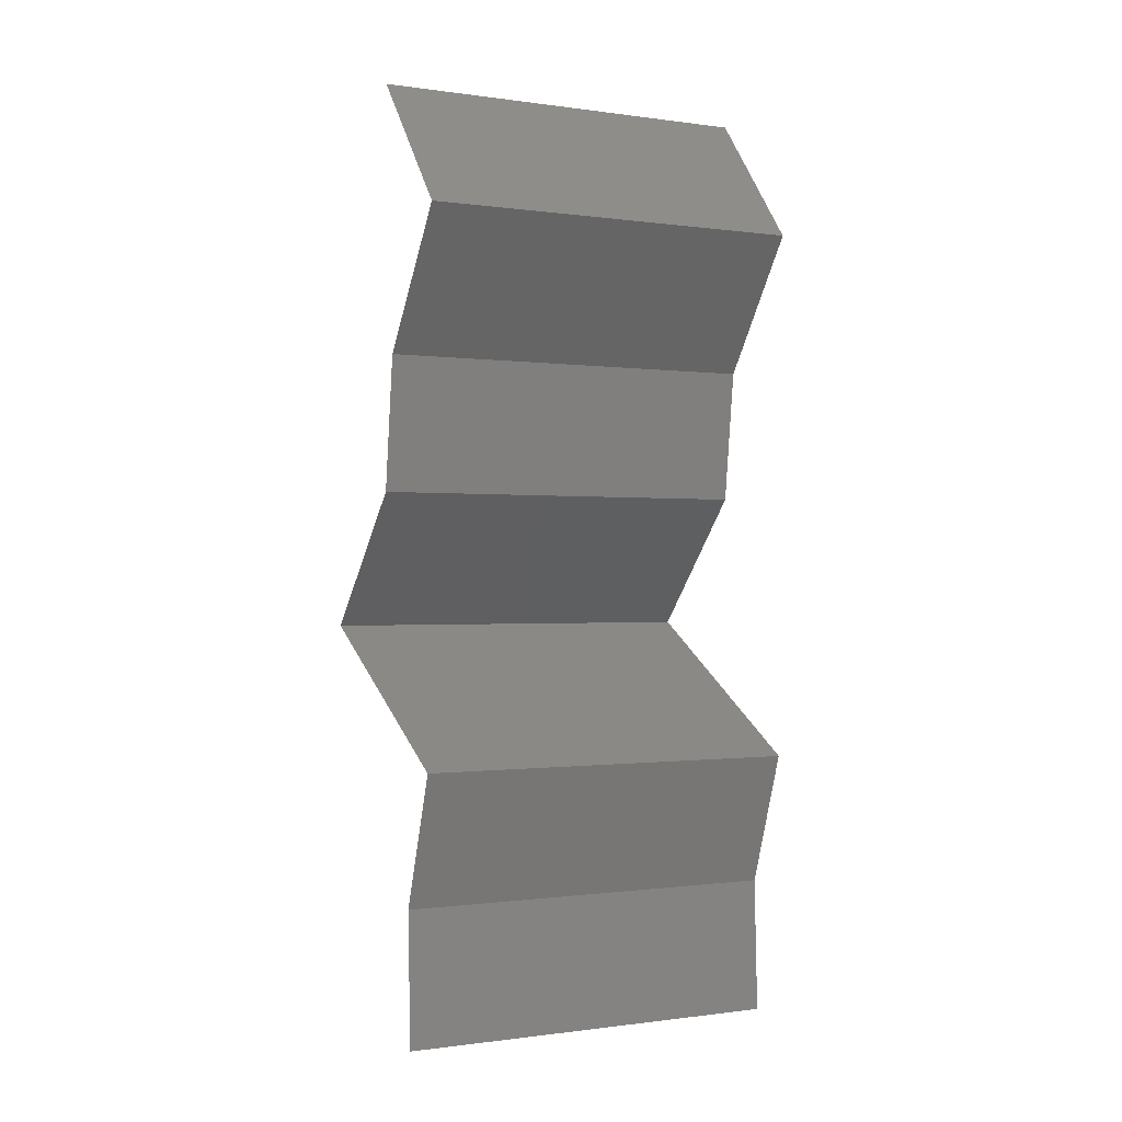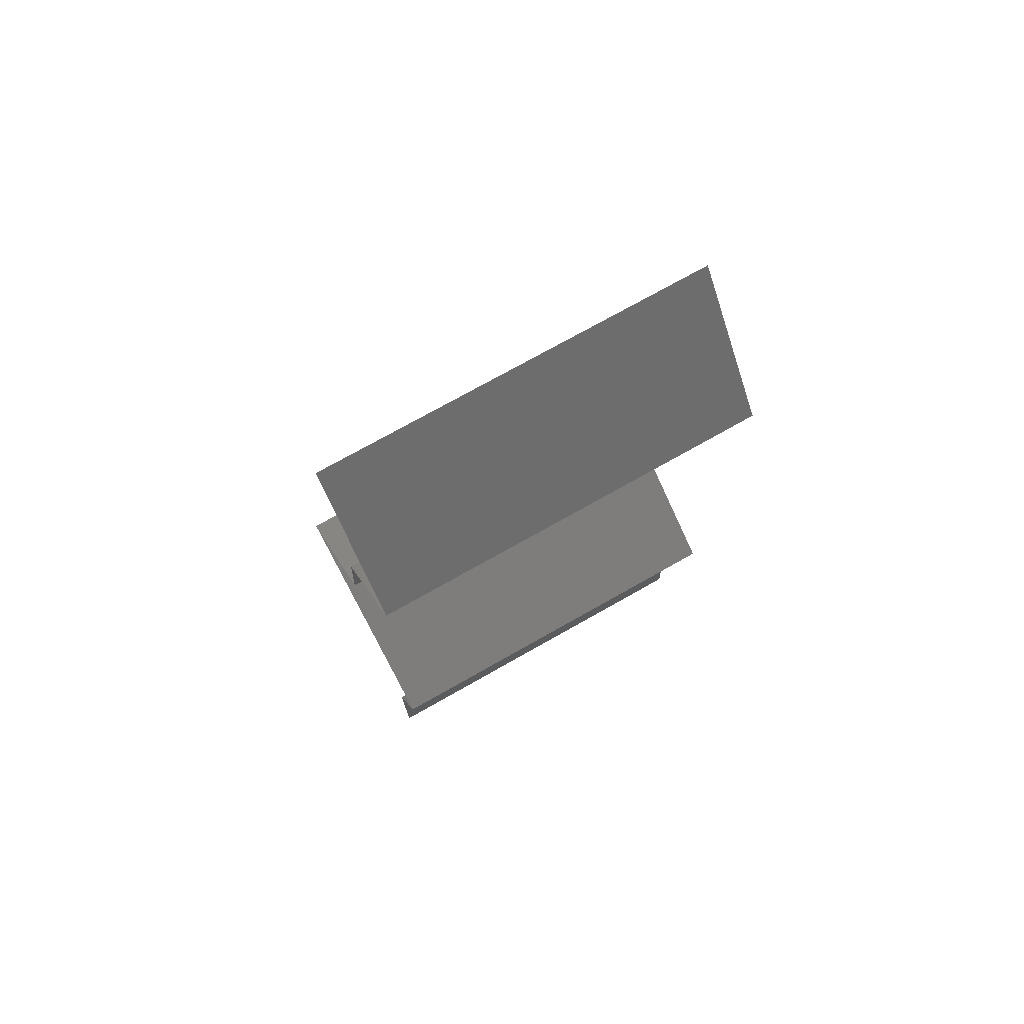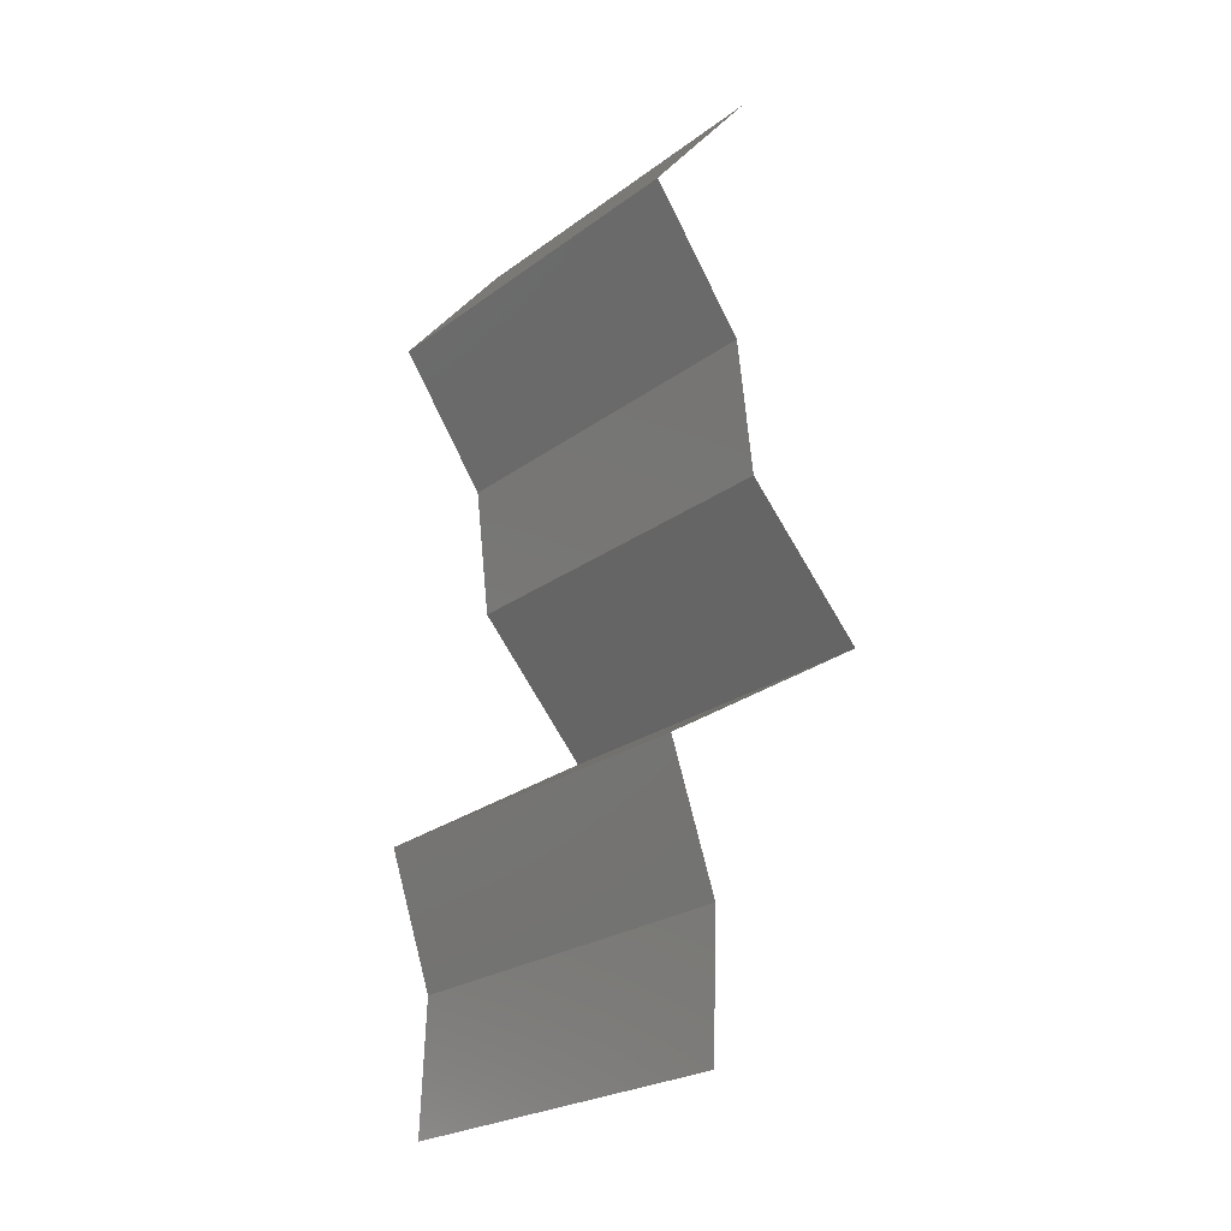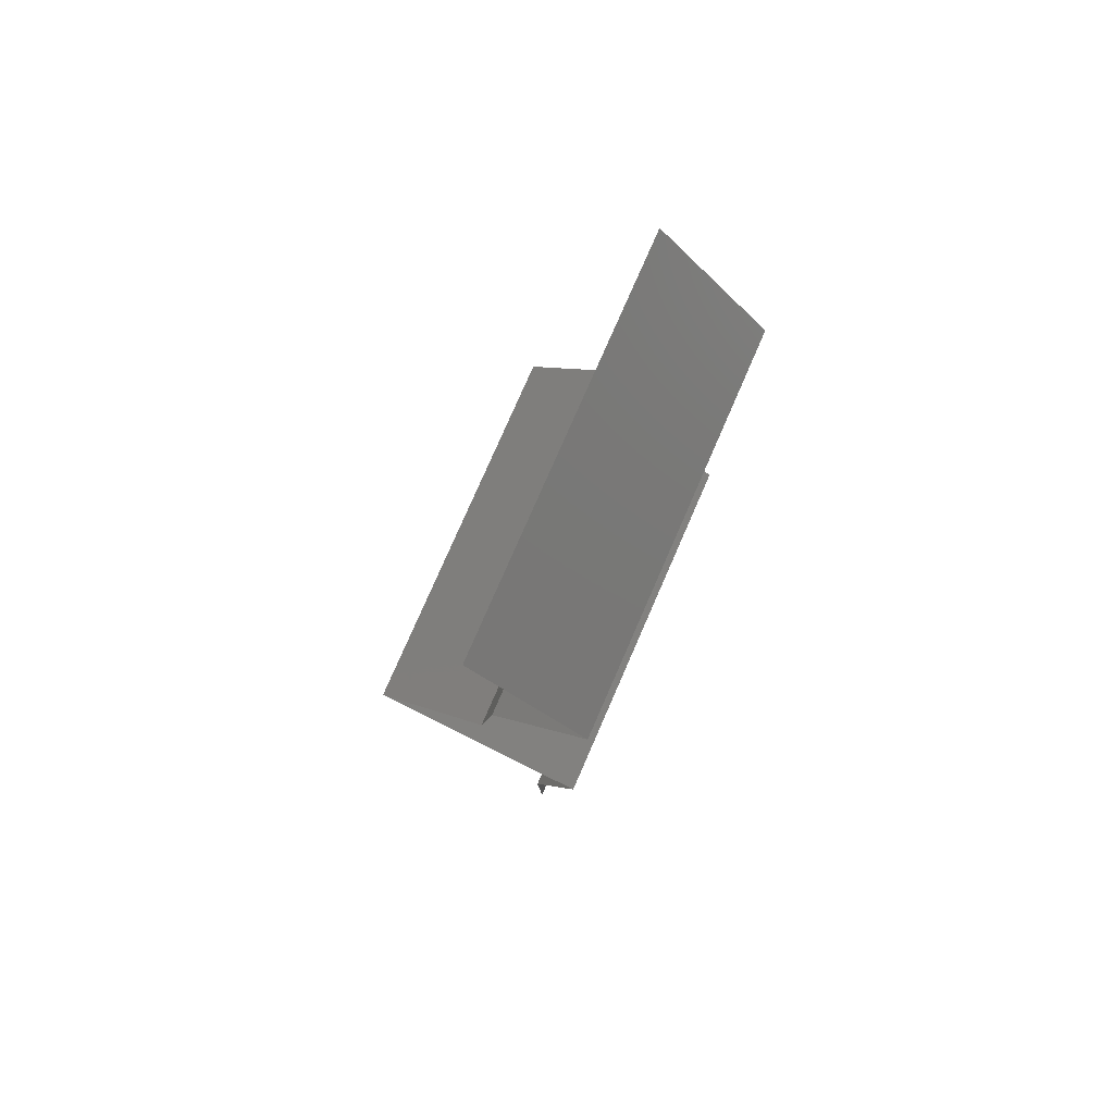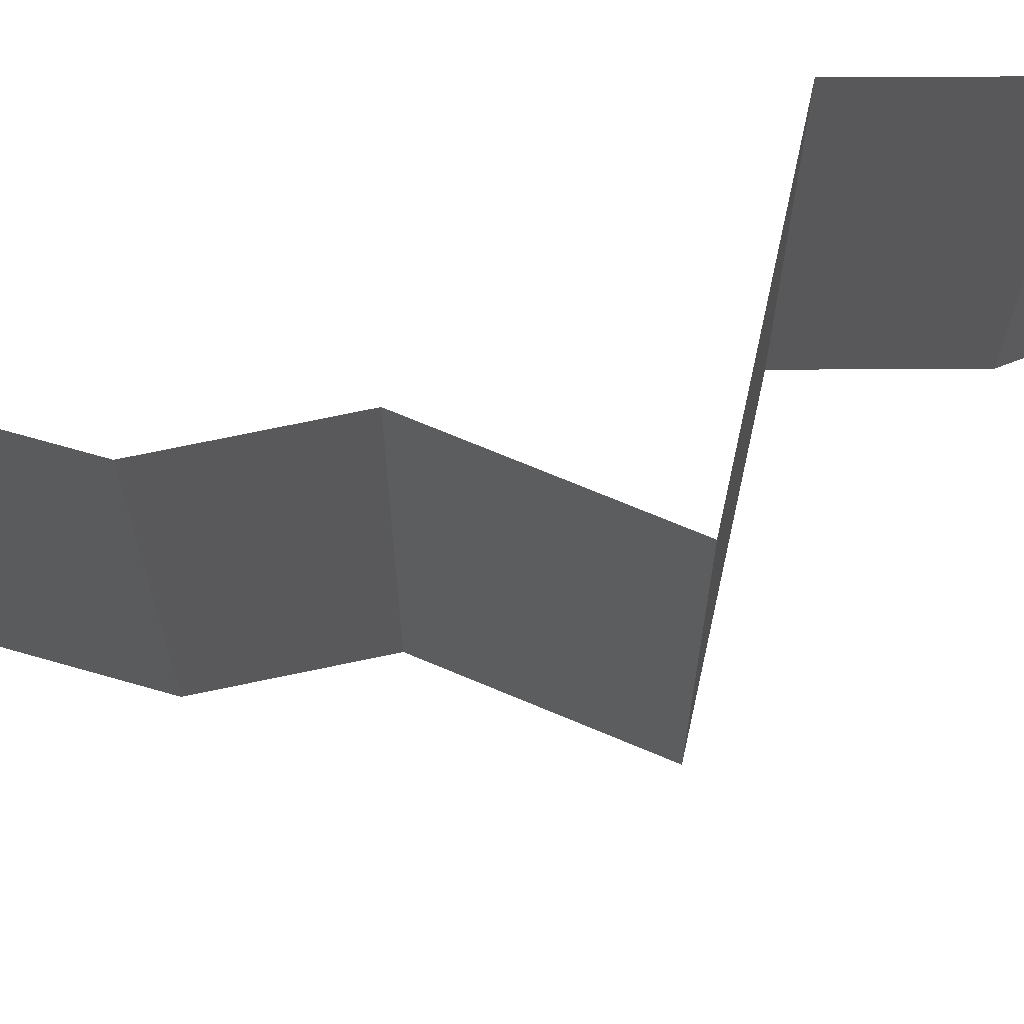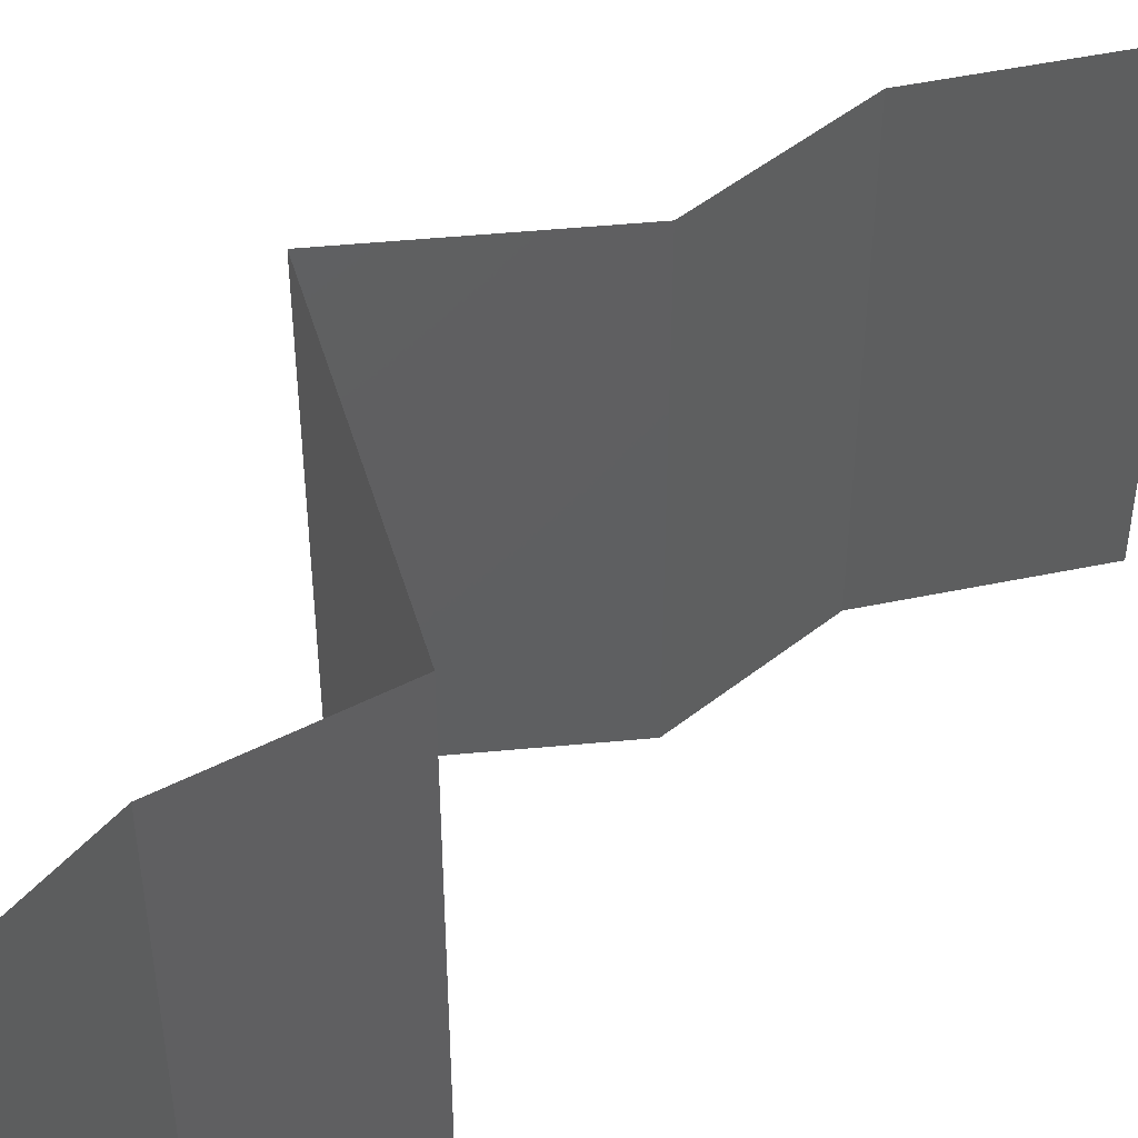
<metadata>
{"format":"stl","ext":"stl","renderer":"f3d","projection":"perspective","resolution":1024,"background":"white","views":[{"elev":-0.6,"azim":62.0,"up":"+Y"},{"elev":73.7,"azim":60.5,"up":"+Y"},{"elev":-24.0,"azim":140.2,"up":"+Y"},{"elev":78.3,"azim":23.6,"up":"+Y"},{"elev":69.9,"azim":-108.9,"up":"+Z"},{"elev":50.3,"azim":42.3,"up":"+Z"}]}
</metadata>
<code>
# stl→obj: 38 verts, 54 faces
v 0.04108 0.04742 0
v 0.04108 0.04742 0.01
v 0.03832 0.0508 0.005
v 0.03557 0.05419 0.02
v 0.03557 0.05419 0.01
v 0.03832 0.0508 0.015
v 0.03557 0.05419 0
v 0.04108 0.04742 0.02
v 0.03636 0.04064 0
v 0.03636 0.04064 0.01
v 0.03872 0.04403 0.005
v 0.03872 0.04403 0.015
v 0.03636 0.04064 0.02
v 0.03554 0.03387 0.01
v 0.03595 0.03725 0.005
v 0.03595 0.03725 0.015
v 0.03554 0.03387 0
v 0.03554 0.03387 0.02
v 0.02948 0.02709 0
v 0.02948 0.02709 0.01
v 0.03251 0.03048 0.005
v 0.03251 0.03048 0.015
v 0.02948 0.02709 0.02
v 0.03506 0.02371 0
v 0.04065 0.02032 0.01
v 0.03506 0.02371 0.02
v 0.04065 0.02032 0
v 0.04065 0.02032 0.02
v 0.03837 0.01355 0.01
v 0.03951 0.01693 0.005
v 0.03951 0.01693 0.015
v 0.03837 0.01355 0
v 0.03837 0.01355 0.02
v 0.03862 0.006774 0.01
v 0.03849 0.01016 0.005
v 0.03849 0.01016 0.015
v 0.03862 0.006774 0
v 0.03862 0.006774 0.02
f 1 2 3
f 4 5 6
f 5 7 3
f 2 8 6
f 2 5 3
f 5 2 6
f 7 1 3
f 8 4 6
f 9 10 11
f 8 2 12
f 10 13 12
f 2 1 11
f 1 9 11
f 2 10 12
f 13 8 12
f 10 2 11
f 14 10 15
f 10 14 16
f 9 17 15
f 18 13 16
f 10 9 15
f 13 10 16
f 17 14 15
f 14 18 16
f 19 20 21
f 18 14 22
f 20 23 22
f 14 17 21
f 14 20 22
f 17 19 21
f 23 18 22
f 20 14 21
f 24 25 20
f 25 26 20
f 24 20 19
f 20 26 23
f 25 24 27
f 26 25 28
f 29 25 30
f 25 29 31
f 27 32 30
f 33 28 31
f 25 27 30
f 28 25 31
f 32 29 30
f 29 33 31
f 34 29 35
f 29 34 36
f 32 37 35
f 38 33 36
f 29 32 35
f 33 29 36
f 37 34 35
f 34 38 36

</code>
